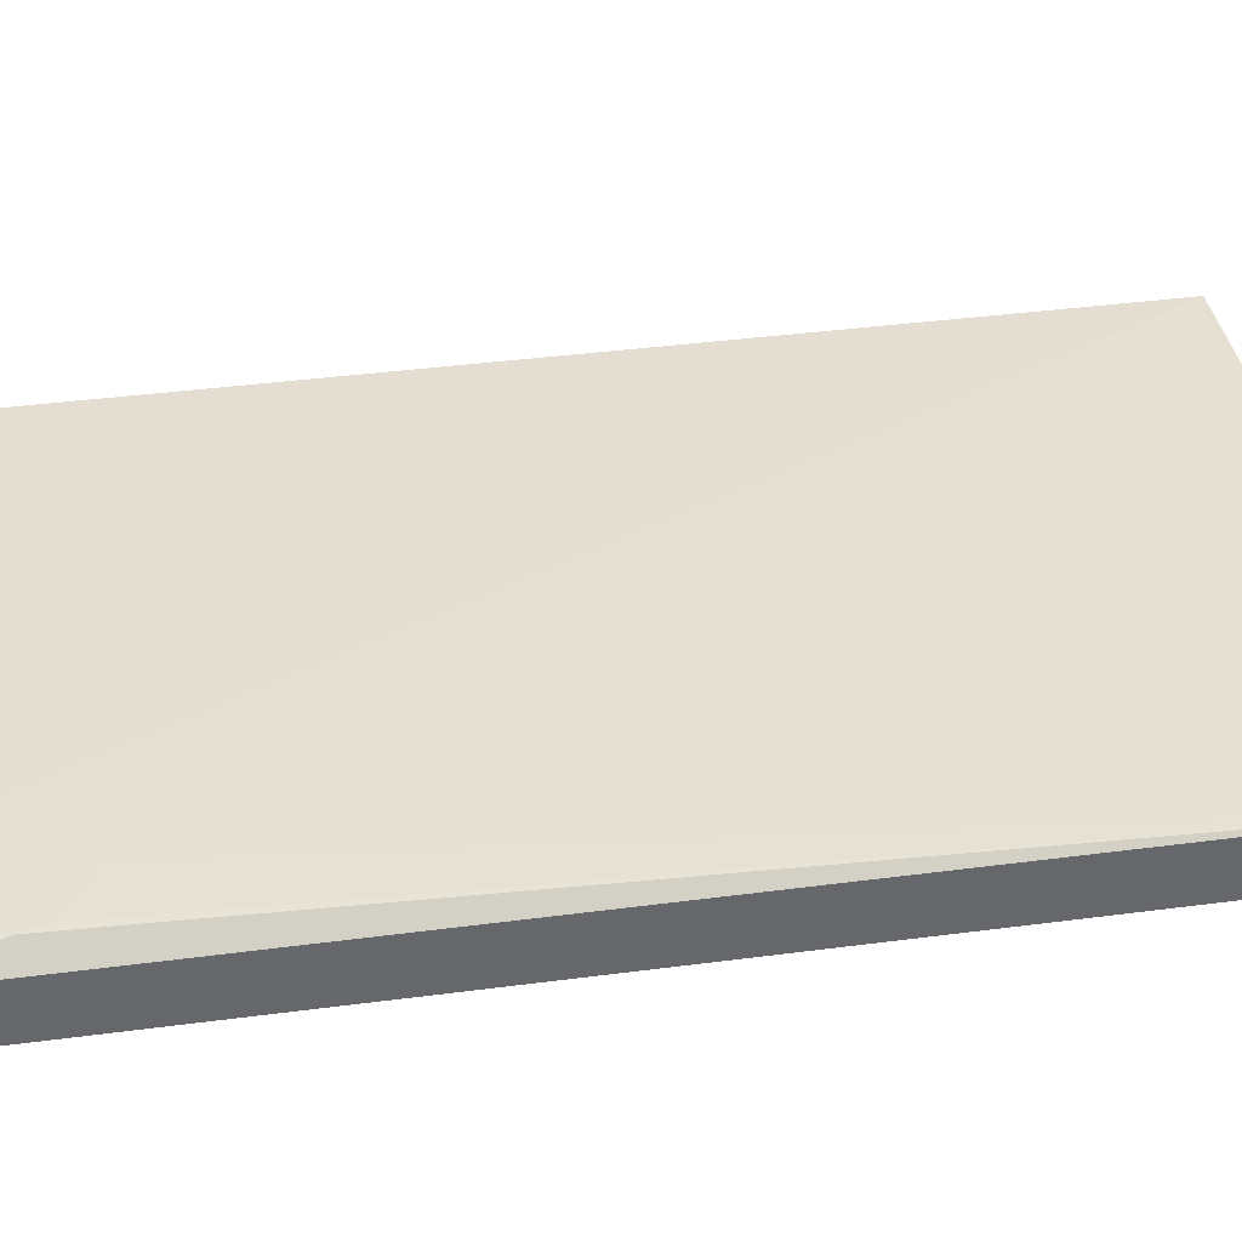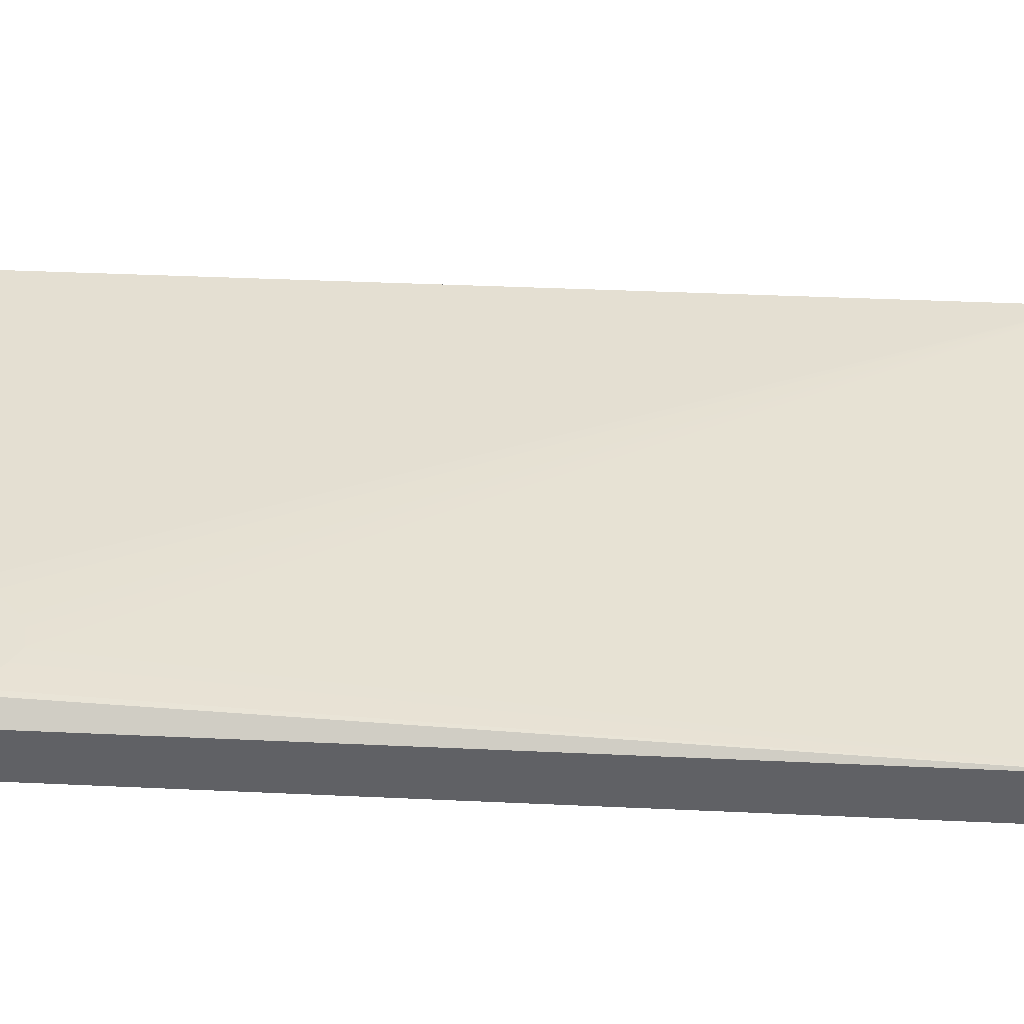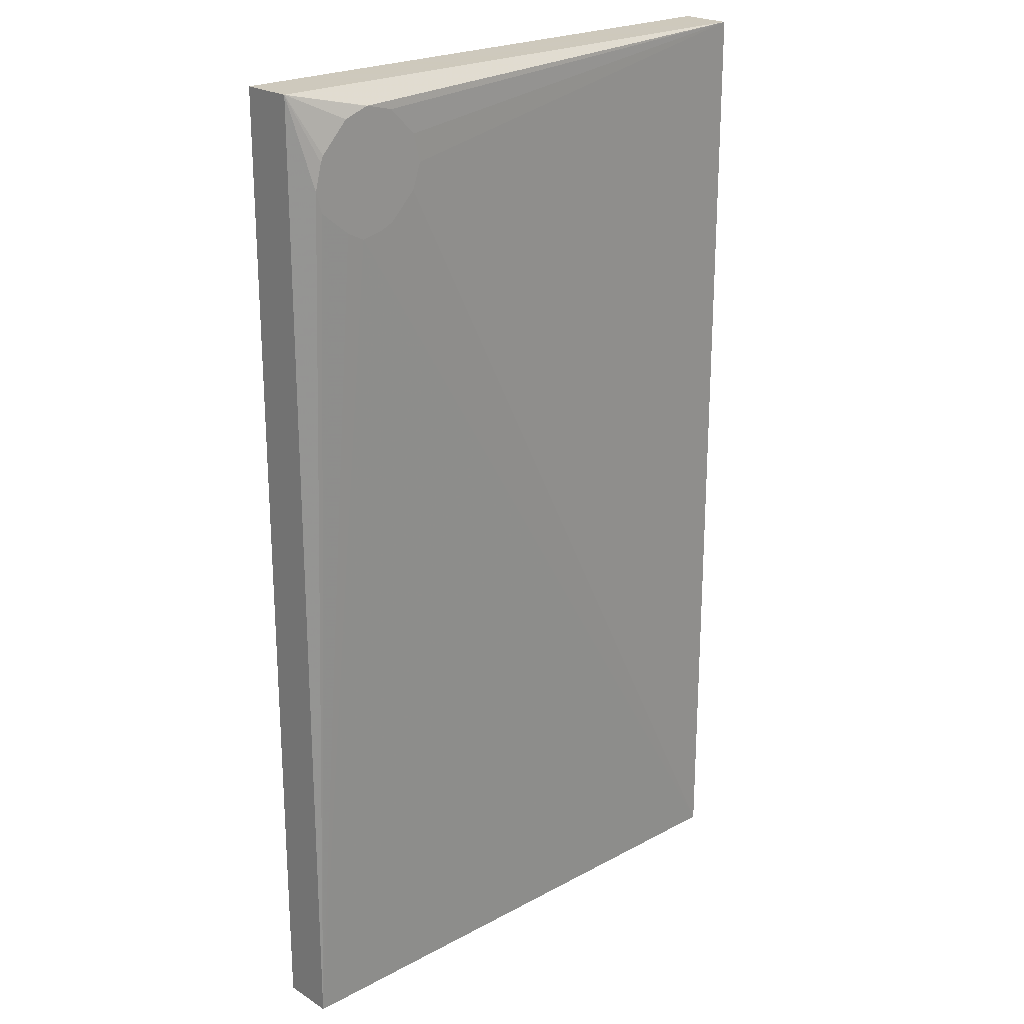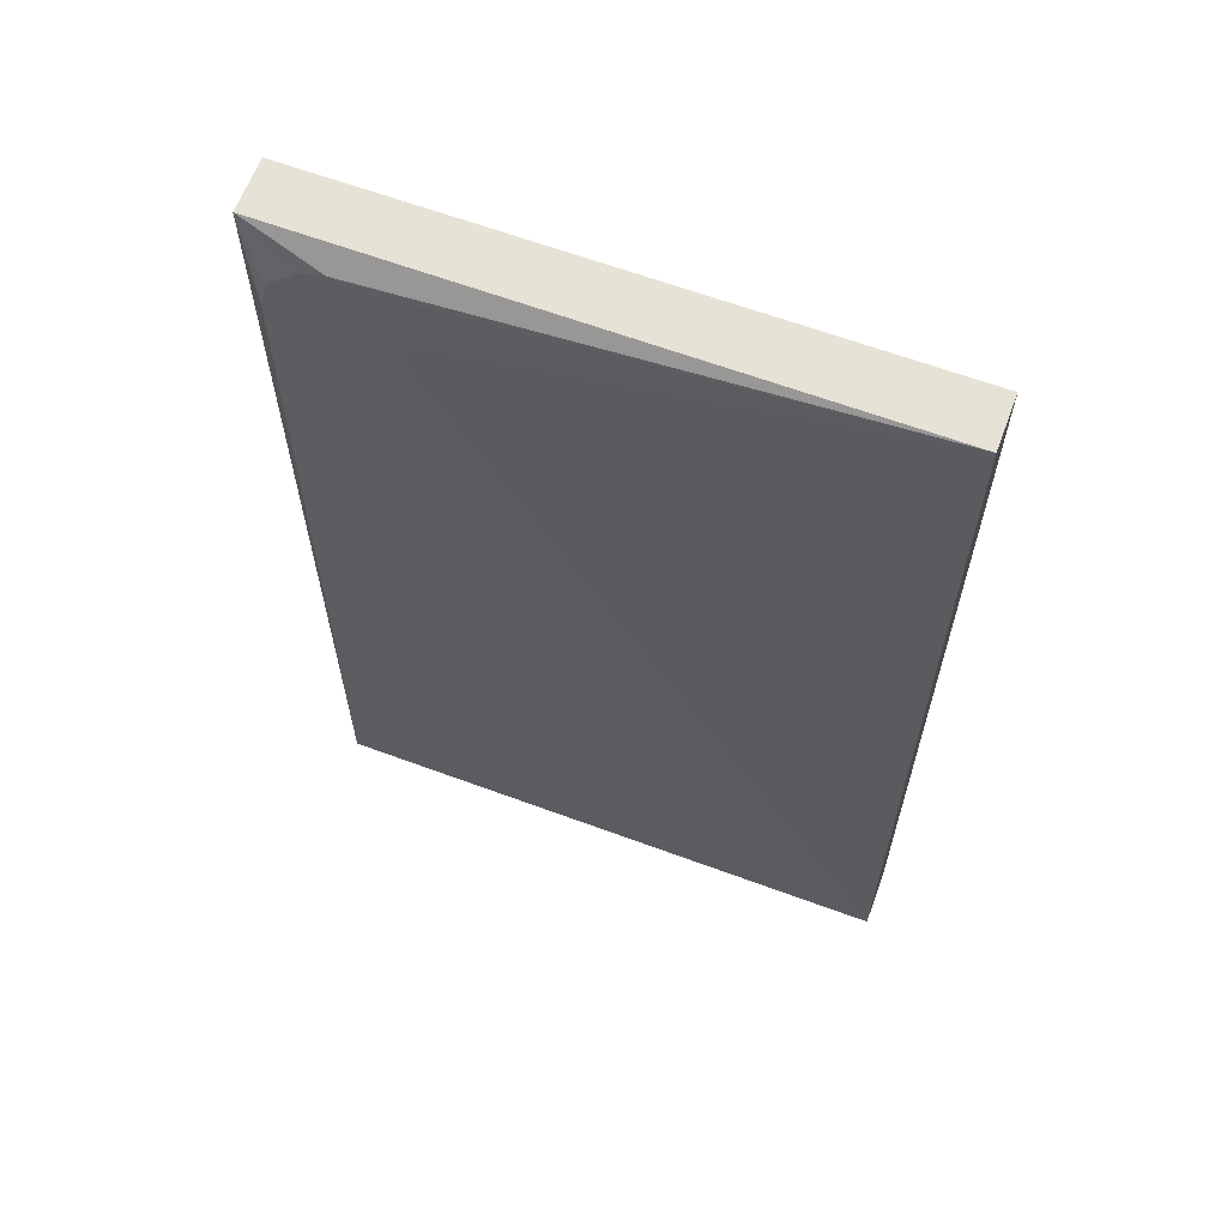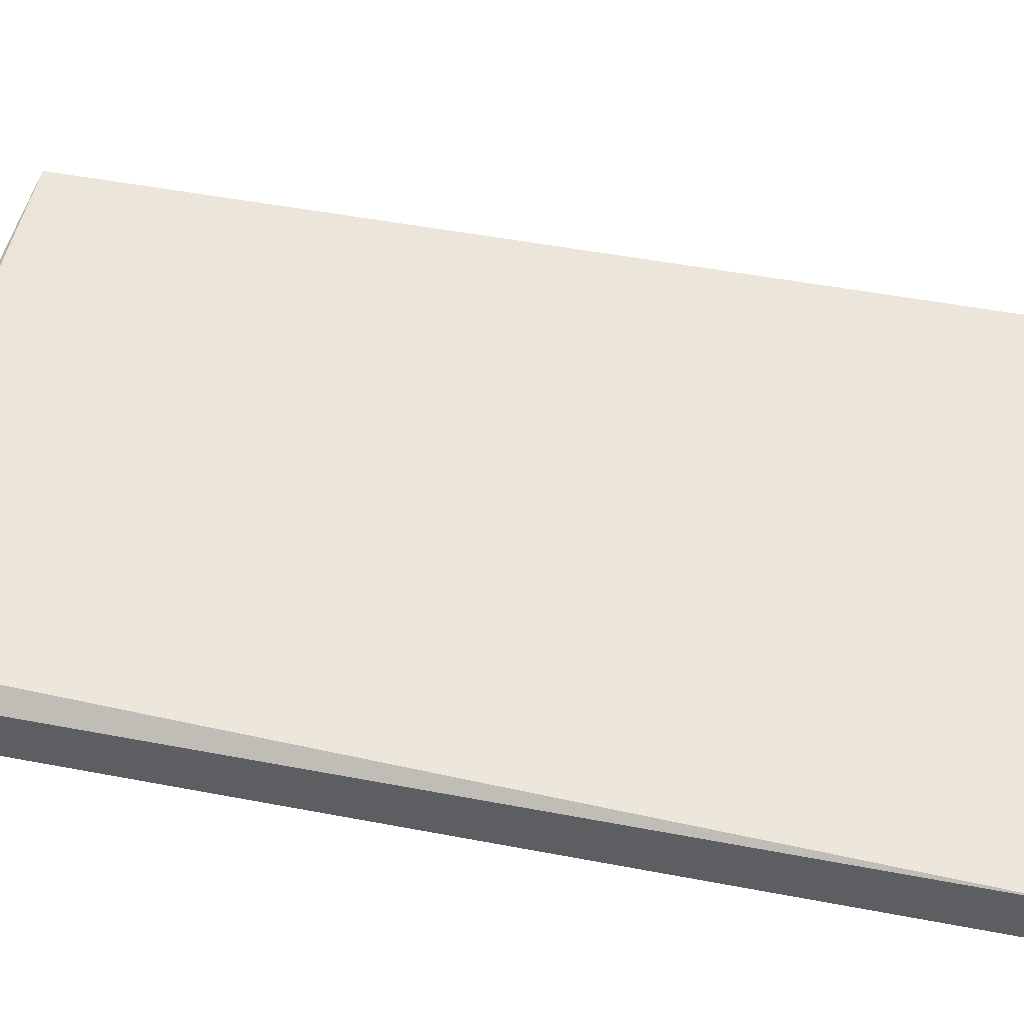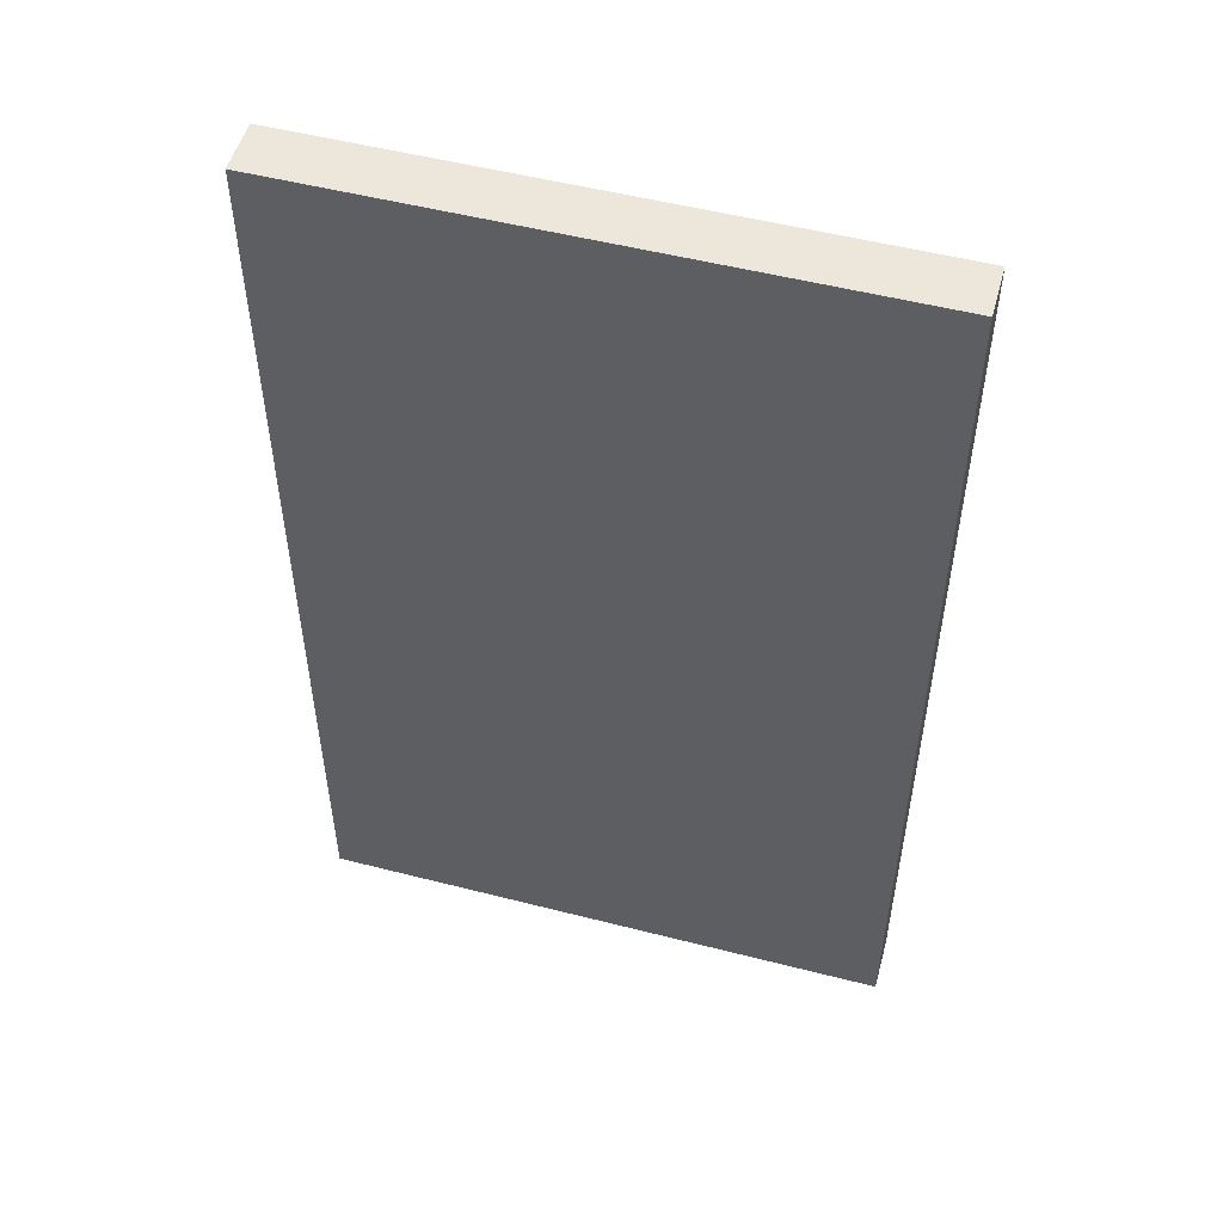
<metadata>
{"format":"obj","ext":"obj","renderer":"f3d","projection":"perspective","resolution":1024,"background":"white","views":[{"elev":38.3,"azim":80.5,"up":"+Y"},{"elev":39.2,"azim":93.3,"up":"+Y"},{"elev":22.6,"azim":137.3,"up":"+Z"},{"elev":63.5,"azim":-159.5,"up":"+Z"},{"elev":49.0,"azim":102.0,"up":"+Y"},{"elev":52.4,"azim":15.4,"up":"+Z"}]}
</metadata>
<code>
v 0.06382 -0.08267 -0.7189
v 0.06382 -0.04235 -0.7189
v 0.06382 -0.08469 -0.6989
v 0.06377 -0.08469 -0.7189
v -0.4029 -0.04235 -0.7189
v 0.006709 -0.02855 -0.04941
v 0.00776 -0.02855 -0.04911
v 0.02115 -0.02855 -0.04237
v 0.03814 -0.02855 -0.02858
v 0.04445 -0.02855 -0.02337
v 0.04938 -0.02855 -0.006741
v 0.06382 -0.04235 0.06382
v 0.06382 -0.08469 0.06351
v -0.4029 -0.08469 -0.7189
v -0.4029 -0.04303 -0.7189
v -0.4029 -0.04235 -0.6986
v -0.04944 -0.02855 0.0003072
v -0.04917 -0.02855 -0.0006888
v -0.04236 -0.02855 -0.02
v -0.02121 -0.02855 -0.04114
v -0.01015 -0.02855 -0.04604
v 0.04399 -0.02855 0.0141
v 0.0418 -0.02855 0.019
v 0.01991 -0.02855 0.04229
v 0.0006324 -0.02855 0.04911
v -0.000327 -0.02855 0.04934
v -0.4029 -0.04235 0.06382
v 0.06382 -0.08407 0.06382
v 0.06377 -0.08469 0.06382
v -0.4029 -0.08469 0.06374
v -0.04606 -0.02855 0.01379
v -0.0138 -0.02855 0.04597
v -0.4029 -0.04307 0.06382
v -0.02267 -0.02855 0.04375
v -0.04382 -0.02855 0.0226
v -0.4026 -0.08469 0.06382
f 11 22 12
f 12 22 23
f 6 32 26
f 6 8 7
f 12 23 24
f 6 9 8
f 6 25 24
f 6 11 10
f 6 22 11
f 6 23 22
f 6 24 23
f 6 26 25
f 12 24 25
f 6 10 9
f 12 25 26
f 27 34 35
f 12 27 33
f 6 34 32
f 30 36 33
f 27 35 31
f 27 32 34
f 26 32 27
f 17 27 31
f 12 26 27
f 16 27 17
f 14 27 16
f 14 33 27
f 14 30 33
f 13 28 29
f 12 29 28
f 12 33 36
f 14 16 15
f 6 35 34
f 12 36 29
f 6 17 31
f 2 9 10
f 2 8 9
f 2 7 8
f 2 6 7
f 2 5 6
f 1 5 2
f 2 10 11
f 1 15 5
f 1 4 14
f 1 13 3
f 1 28 13
f 1 12 28
f 1 2 12
f 6 31 35
f 1 14 15
f 2 11 12
f 1 3 4
f 3 29 36
f 6 18 17
f 3 13 29
f 6 19 18
f 6 20 19
f 5 21 6
f 5 20 21
f 5 19 20
f 6 21 20
f 5 17 18
f 3 36 30
f 5 16 17
f 5 15 16
f 3 14 4
f 5 18 19
f 3 30 14

</code>
